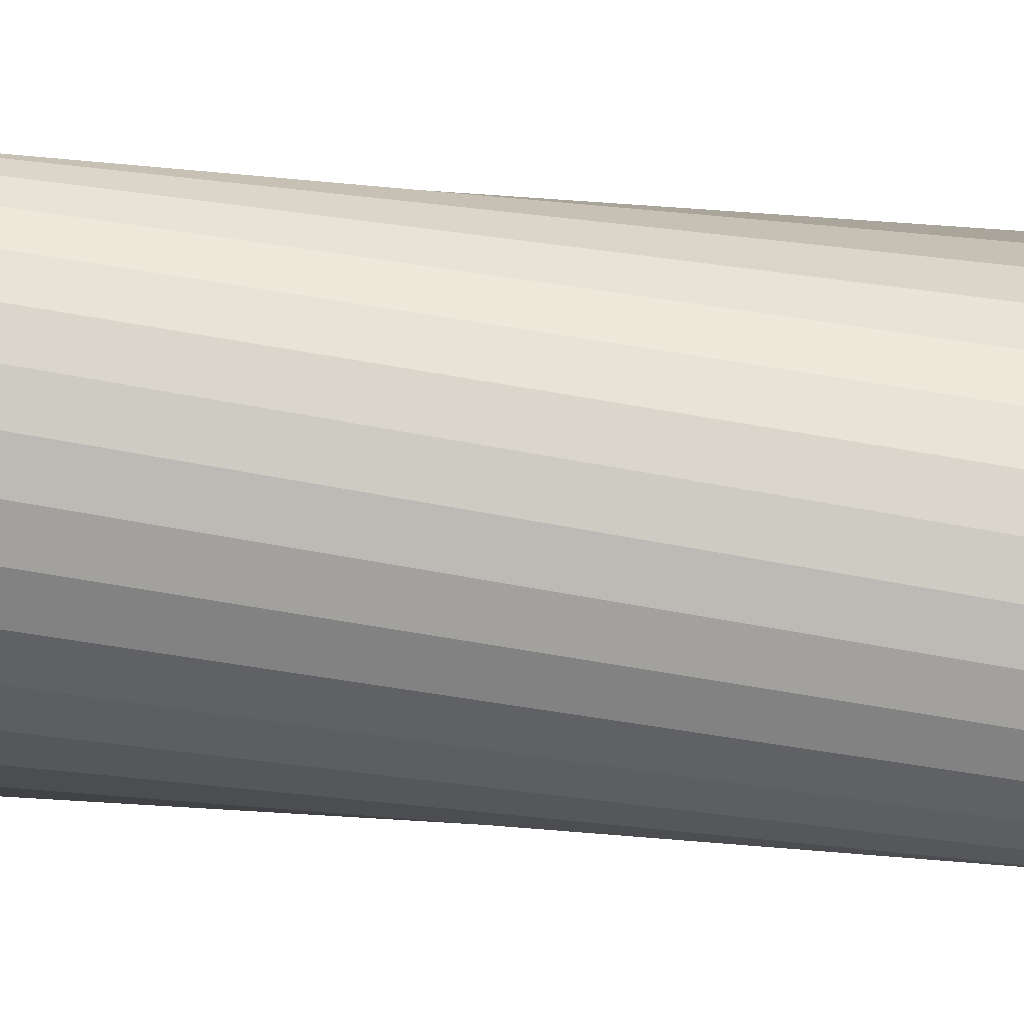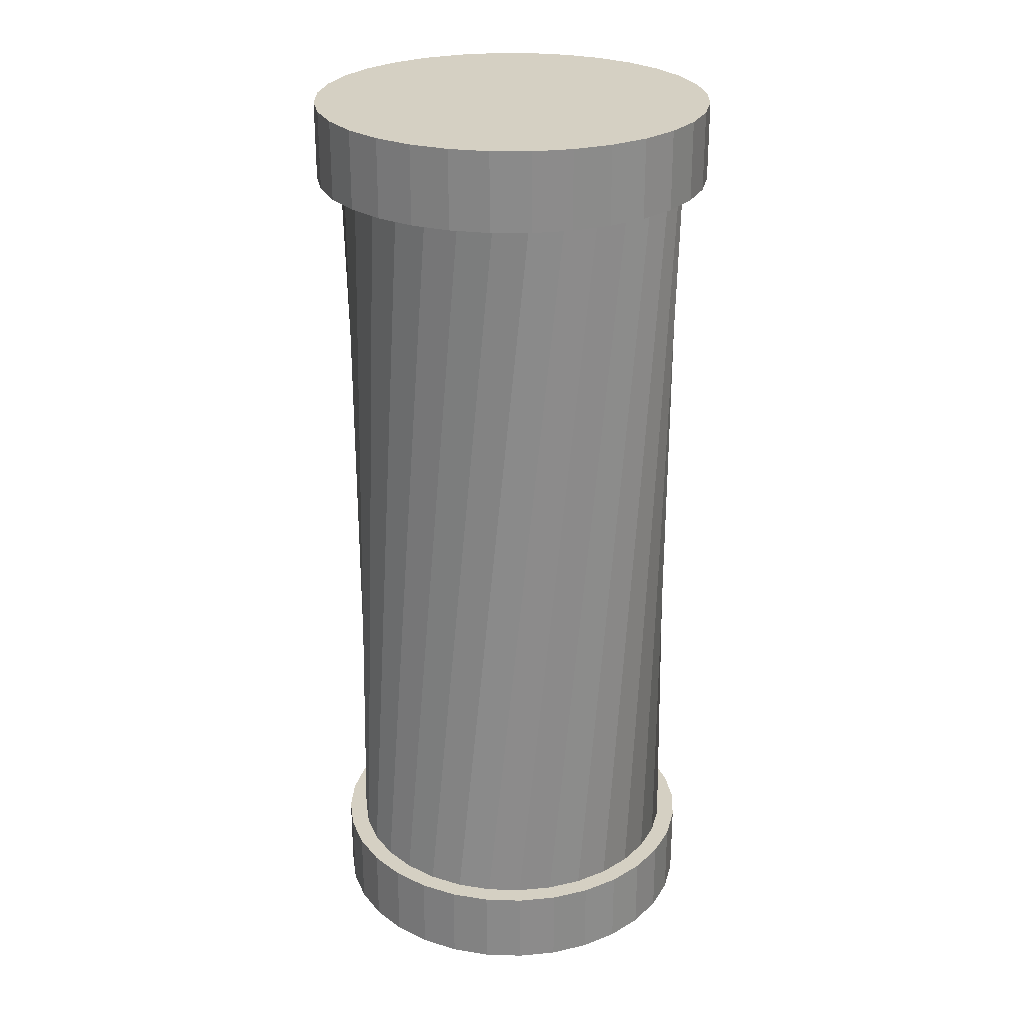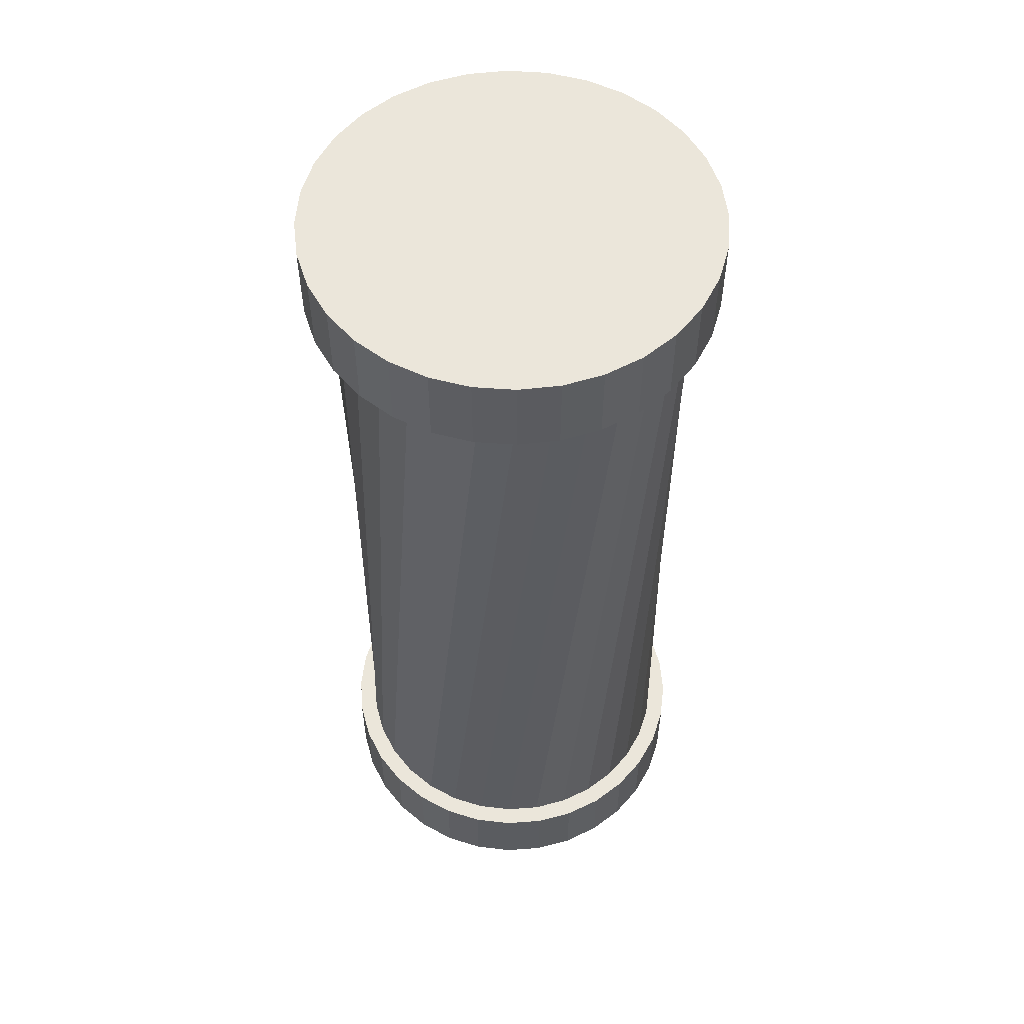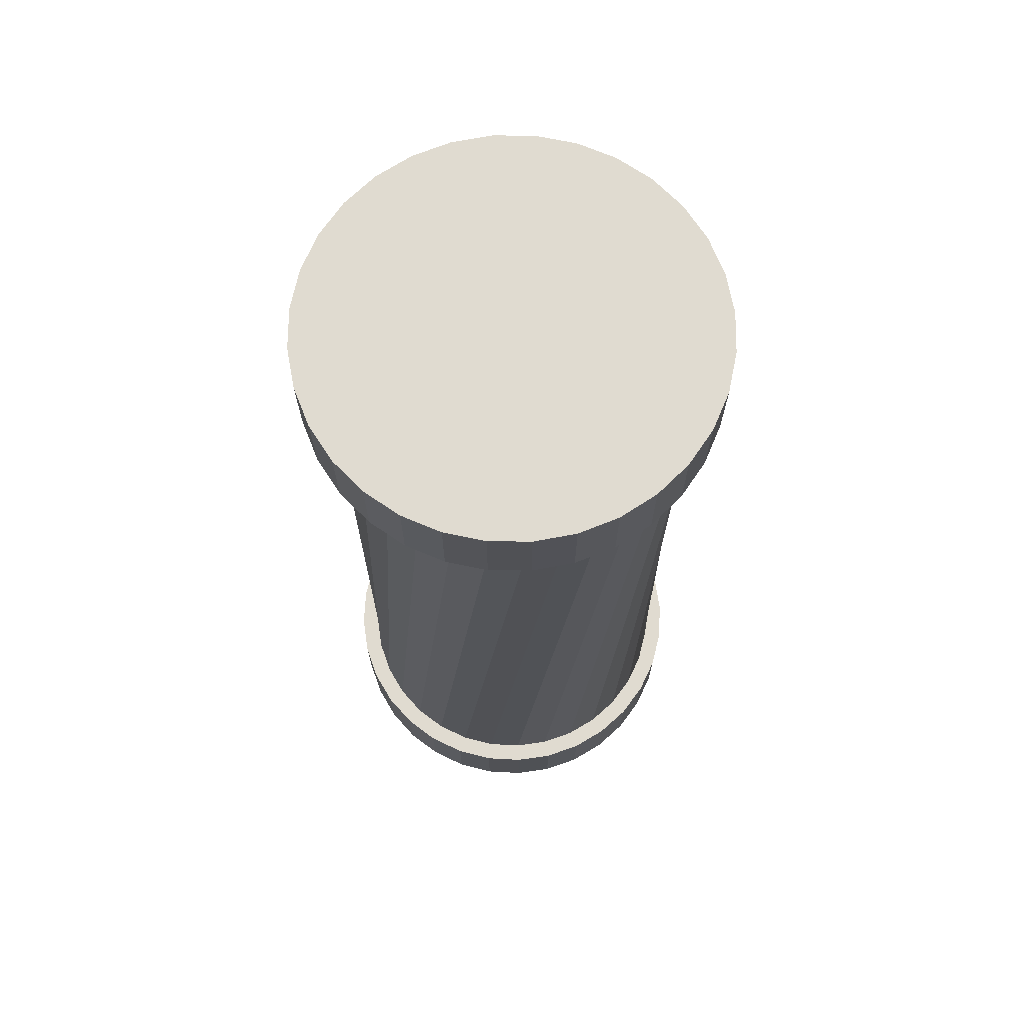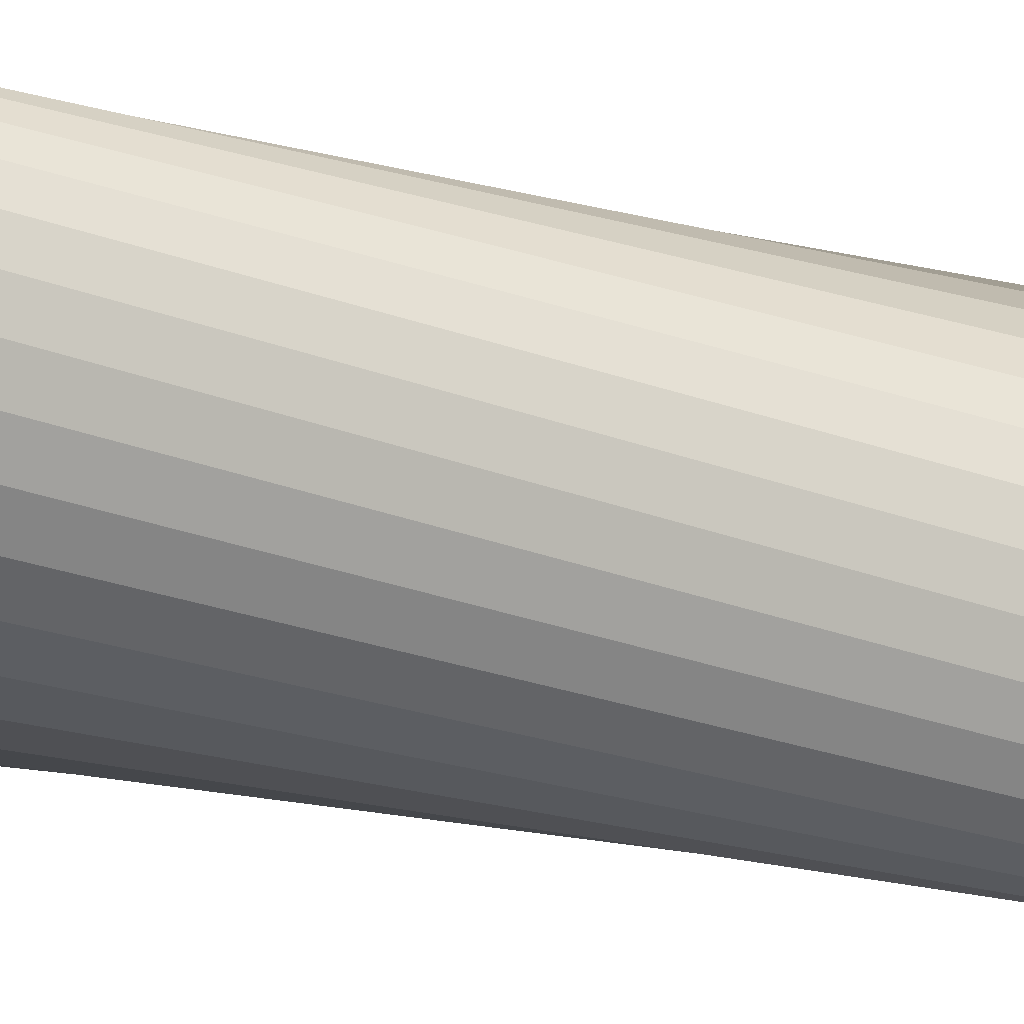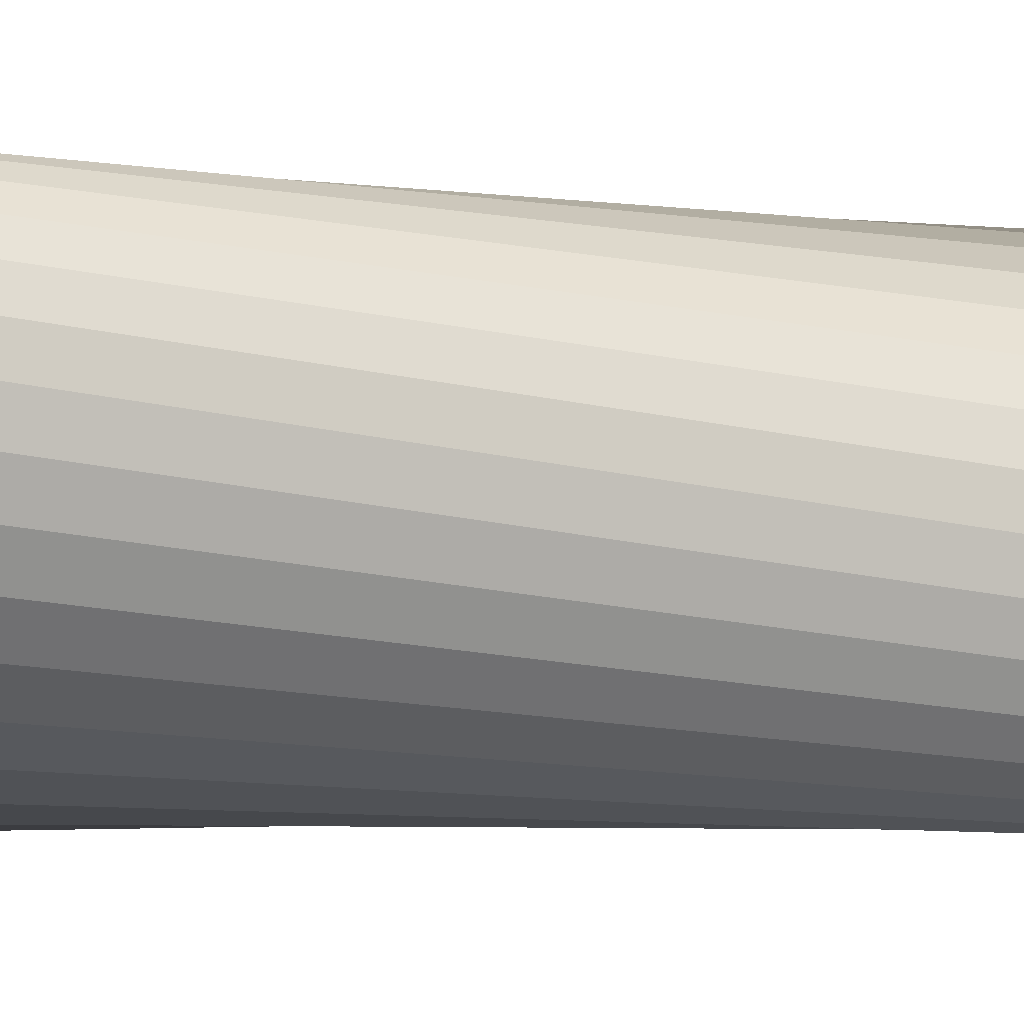
<metadata>
{"format":"obj","ext":"obj","renderer":"f3d","projection":"perspective","resolution":1024,"background":"white","views":[{"elev":-65.1,"azim":-94.5,"up":"+Z"},{"elev":26.4,"azim":87.2,"up":"+Y"},{"elev":55.0,"azim":158.8,"up":"+Y"},{"elev":69.8,"azim":-36.3,"up":"+Y"},{"elev":-23.2,"azim":-112.2,"up":"+Z"},{"elev":-5.0,"azim":-113.4,"up":"+Z"}]}
</metadata>
<code>
o Circle
v 0 0 -1
v -0.1951 0 -0.9808
v -0.3827 0 -0.9239
v -0.5556 0 -0.8315
v -0.7071 0 -0.7071
v -0.8315 0 -0.5556
v -0.9239 0 -0.3827
v -0.9808 0 -0.1951
v -1 0 0
v -0.9808 0 0.1951
v -0.9239 0 0.3827
v -0.8315 0 0.5556
v -0.7071 0 0.7071
v -0.5556 0 0.8315
v -0.3827 0 0.9239
v -0.1951 0 0.9808
v 0 0 1
v 0.1951 0 0.9808
v 0.3827 0 0.9239
v 0.5556 0 0.8315
v 0.7071 0 0.7071
v 0.8315 0 0.5556
v 0.9239 0 0.3827
v 0.9808 0 0.1951
v 1 0 -0
v 0.9808 0 -0.1951
v 0.9239 0 -0.3827
v 0.8315 0 -0.5556
v 0.7071 0 -0.7071
v 0.5556 0 -0.8315
v 0.3827 0 -0.9239
v 0.1951 0 -0.9808
v 0 0.4 -1
v -0.1951 0.4 -0.9808
v -0.3827 0.4 -0.9239
v -0.5556 0.4 -0.8315
v -0.7071 0.4 -0.7071
v -0.8315 0.4 -0.5556
v -0.9239 0.4 -0.3827
v -0.9808 0.4 -0.1951
v -1 0.4 0
v -0.9808 0.4 0.1951
v -0.9239 0.4 0.3827
v -0.8315 0.4 0.5556
v -0.7071 0.4 0.7071
v -0.5556 0.4 0.8315
v -0.3827 0.4 0.9239
v -0.1951 0.4 0.9808
v 0 0.4 1
v 0.1951 0.4 0.9808
v 0.3827 0.4 0.9239
v 0.5556 0.4 0.8315
v 0.7071 0.4 0.7071
v 0.8315 0.4 0.5556
v 0.9239 0.4 0.3827
v 0.9808 0.4 0.1951
v 1 0.4 -0
v 0.9808 0.4 -0.1951
v 0.9239 0.4 -0.3827
v 0.8315 0.4 -0.5556
v 0.7071 0.4 -0.7071
v 0.5556 0.4 -0.8315
v 0.3827 0.4 -0.9239
v 0.1951 0.4 -0.9808
v -0 0.4 -0.9034
v -0.1762 0.4 -0.8861
v -0.3457 0.4 -0.8347
v -0.5019 0.4 -0.7512
v -0.6388 0.4 -0.6388
v -0.7512 0.4 -0.5019
v -0.8347 0.4 -0.3457
v -0.8861 0.4 -0.1762
v -0.9034 0.4 0
v -0.8861 0.4 0.1762
v -0.8347 0.4 0.3457
v -0.7512 0.4 0.5019
v -0.6388 0.4 0.6388
v -0.5019 0.4 0.7512
v -0.3457 0.4 0.8347
v -0.1762 0.4 0.8861
v 0 0.4 0.9034
v 0.1762 0.4 0.8861
v 0.3457 0.4 0.8347
v 0.5019 0.4 0.7512
v 0.6388 0.4 0.6388
v 0.7512 0.4 0.5019
v 0.8347 0.4 0.3457
v 0.8861 0.4 0.1762
v 0.9034 0.4 -0
v 0.8861 0.4 -0.1762
v 0.8347 0.4 -0.3457
v 0.7512 0.4 -0.5019
v 0.6388 0.4 -0.6388
v 0.5019 0.4 -0.7512
v 0.3457 0.4 -0.8347
v 0.1762 0.4 -0.8861
v -0.3818 4.4 -0.8188
v -0.5342 4.4 -0.7286
v -0.6661 4.4 -0.6103
v -0.7724 4.4 -0.4687
v -0.8489 4.4 -0.309
v -0.8929 4.4 -0.1374
v -0.9026 4.4 0.03941
v -0.8775 4.4 0.2147
v -0.8188 4.4 0.3818
v -0.7286 4.4 0.5342
v -0.6103 4.4 0.6661
v -0.4687 4.4 0.7724
v -0.309 4.4 0.8489
v -0.1374 4.4 0.8929
v 0.03941 4.4 0.9026
v 0.2147 4.4 0.8775
v 0.3818 4.4 0.8188
v 0.5342 4.4 0.7286
v 0.6661 4.4 0.6103
v 0.7724 4.4 0.4687
v 0.8489 4.4 0.309
v 0.8929 4.4 0.1374
v 0.9026 4.4 -0.03941
v 0.8775 4.4 -0.2147
v 0.8188 4.4 -0.3818
v 0.7286 4.4 -0.5342
v 0.6103 4.4 -0.6661
v 0.4687 4.4 -0.7724
v 0.309 4.4 -0.8489
v 0.1374 4.4 -0.8929
v -0.03941 4.4 -0.9026
v -0.2147 4.4 -0.8775
v -0.4332 4.4 -0.9291
v -0.6062 4.4 -0.8267
v -0.7558 4.4 -0.6926
v -0.8764 4.4 -0.5318
v -0.9633 4.4 -0.3506
v -1.013 4.4 -0.1559
v -1.024 4.4 0.04471
v -0.9957 4.4 0.2437
v -0.9291 4.4 0.4332
v -0.8267 4.4 0.6062
v -0.6926 4.4 0.7558
v -0.5318 4.4 0.8764
v -0.3506 4.4 0.9633
v -0.1559 4.4 1.013
v 0.04471 4.4 1.024
v 0.2437 4.4 0.9957
v 0.4332 4.4 0.9291
v 0.6062 4.4 0.8267
v 0.7558 4.4 0.6926
v 0.8764 4.4 0.5318
v 0.9633 4.4 0.3506
v 1.013 4.4 0.1559
v 1.024 4.4 -0.04471
v 0.9957 4.4 -0.2437
v 0.9291 4.4 -0.4332
v 0.8267 4.4 -0.6062
v 0.6926 4.4 -0.7558
v 0.5318 4.4 -0.8764
v 0.3506 4.4 -0.9633
v 0.1559 4.4 -1.013
v -0.04471 4.4 -1.024
v -0.2437 4.4 -0.9957
v -0.4332 4.8 -0.9291
v -0.6062 4.8 -0.8267
v -0.7558 4.8 -0.6926
v -0.8764 4.8 -0.5318
v -0.9633 4.8 -0.3506
v -1.013 4.8 -0.1559
v -1.024 4.8 0.04471
v -0.9957 4.8 0.2437
v -0.9291 4.8 0.4332
v -0.8267 4.8 0.6062
v -0.6926 4.8 0.7558
v -0.5318 4.8 0.8764
v -0.3506 4.8 0.9633
v -0.1559 4.8 1.013
v 0.04471 4.8 1.024
v 0.2437 4.8 0.9957
v 0.4332 4.8 0.9291
v 0.6062 4.8 0.8267
v 0.7558 4.8 0.6926
v 0.8764 4.8 0.5318
v 0.9633 4.8 0.3506
v 1.013 4.8 0.1559
v 1.024 4.8 -0.04471
v 0.9957 4.8 -0.2437
v 0.9291 4.8 -0.4332
v 0.8267 4.8 -0.6062
v 0.6926 4.8 -0.7558
v 0.5318 4.8 -0.8764
v 0.3506 4.8 -0.9633
v 0.1559 4.8 -1.013
v -0.04471 4.8 -1.024
v -0.2437 4.8 -0.9957
f 2 1 32 31 30 29 28 27 26 25 24 23 22 21 20 19 18 17 16 15 14 13 12 11 10 9 8 7 6 5 4 3
f 48 49 81 80
f 25 26 58 57
f 12 13 45 44
f 26 27 59 58
f 13 14 46 45
f 27 28 60 59
f 14 15 47 46
f 1 2 34 33
f 28 29 61 60
f 15 16 48 47
f 2 3 35 34
f 29 30 62 61
f 16 17 49 48
f 3 4 36 35
f 30 31 63 62
f 17 18 50 49
f 4 5 37 36
f 31 32 64 63
f 18 19 51 50
f 5 6 38 37
f 32 1 33 64
f 19 20 52 51
f 6 7 39 38
f 20 21 53 52
f 7 8 40 39
f 21 22 54 53
f 8 9 41 40
f 22 23 55 54
f 9 10 42 41
f 23 24 56 55
f 10 11 43 42
f 24 25 57 56
f 11 12 44 43
f 65 66 98 97
f 35 36 68 67
f 62 63 95 94
f 49 50 82 81
f 36 37 69 68
f 63 64 96 95
f 50 51 83 82
f 37 38 70 69
f 64 33 65 96
f 51 52 84 83
f 38 39 71 70
f 52 53 85 84
f 39 40 72 71
f 53 54 86 85
f 40 41 73 72
f 54 55 87 86
f 41 42 74 73
f 55 56 88 87
f 42 43 75 74
f 56 57 89 88
f 43 44 76 75
f 57 58 90 89
f 44 45 77 76
f 58 59 91 90
f 45 46 78 77
f 59 60 92 91
f 46 47 79 78
f 33 34 66 65
f 60 61 93 92
f 47 48 80 79
f 34 35 67 66
f 61 62 94 93
f 117 118 150 149
f 92 93 125 124
f 79 80 112 111
f 66 67 99 98
f 93 94 126 125
f 80 81 113 112
f 67 68 100 99
f 94 95 127 126
f 81 82 114 113
f 68 69 101 100
f 95 96 128 127
f 82 83 115 114
f 69 70 102 101
f 96 65 97 128
f 83 84 116 115
f 70 71 103 102
f 84 85 117 116
f 71 72 104 103
f 85 86 118 117
f 72 73 105 104
f 86 87 119 118
f 73 74 106 105
f 87 88 120 119
f 74 75 107 106
f 88 89 121 120
f 75 76 108 107
f 89 90 122 121
f 76 77 109 108
f 90 91 123 122
f 77 78 110 109
f 91 92 124 123
f 78 79 111 110
f 152 153 185 184
f 104 105 137 136
f 118 119 151 150
f 105 106 138 137
f 119 120 152 151
f 106 107 139 138
f 120 121 153 152
f 107 108 140 139
f 121 122 154 153
f 108 109 141 140
f 122 123 155 154
f 109 110 142 141
f 123 124 156 155
f 110 111 143 142
f 97 98 130 129
f 124 125 157 156
f 111 112 144 143
f 98 99 131 130
f 125 126 158 157
f 112 113 145 144
f 99 100 132 131
f 126 127 159 158
f 113 114 146 145
f 100 101 133 132
f 127 128 160 159
f 114 115 147 146
f 101 102 134 133
f 128 97 129 160
f 115 116 148 147
f 102 103 135 134
f 116 117 149 148
f 103 104 136 135
f 162 163 164 165 166 167 168 169 170 171 172 173 174 175 176 177 178 179 180 181 182 183 184 185 186 187 188 189 190 191 192 161
f 139 140 172 171
f 153 154 186 185
f 140 141 173 172
f 154 155 187 186
f 141 142 174 173
f 155 156 188 187
f 142 143 175 174
f 129 130 162 161
f 156 157 189 188
f 143 144 176 175
f 130 131 163 162
f 157 158 190 189
f 144 145 177 176
f 131 132 164 163
f 158 159 191 190
f 145 146 178 177
f 132 133 165 164
f 159 160 192 191
f 146 147 179 178
f 133 134 166 165
f 160 129 161 192
f 147 148 180 179
f 134 135 167 166
f 148 149 181 180
f 135 136 168 167
f 149 150 182 181
f 136 137 169 168
f 150 151 183 182
f 137 138 170 169
f 151 152 184 183
f 138 139 171 170

</code>
